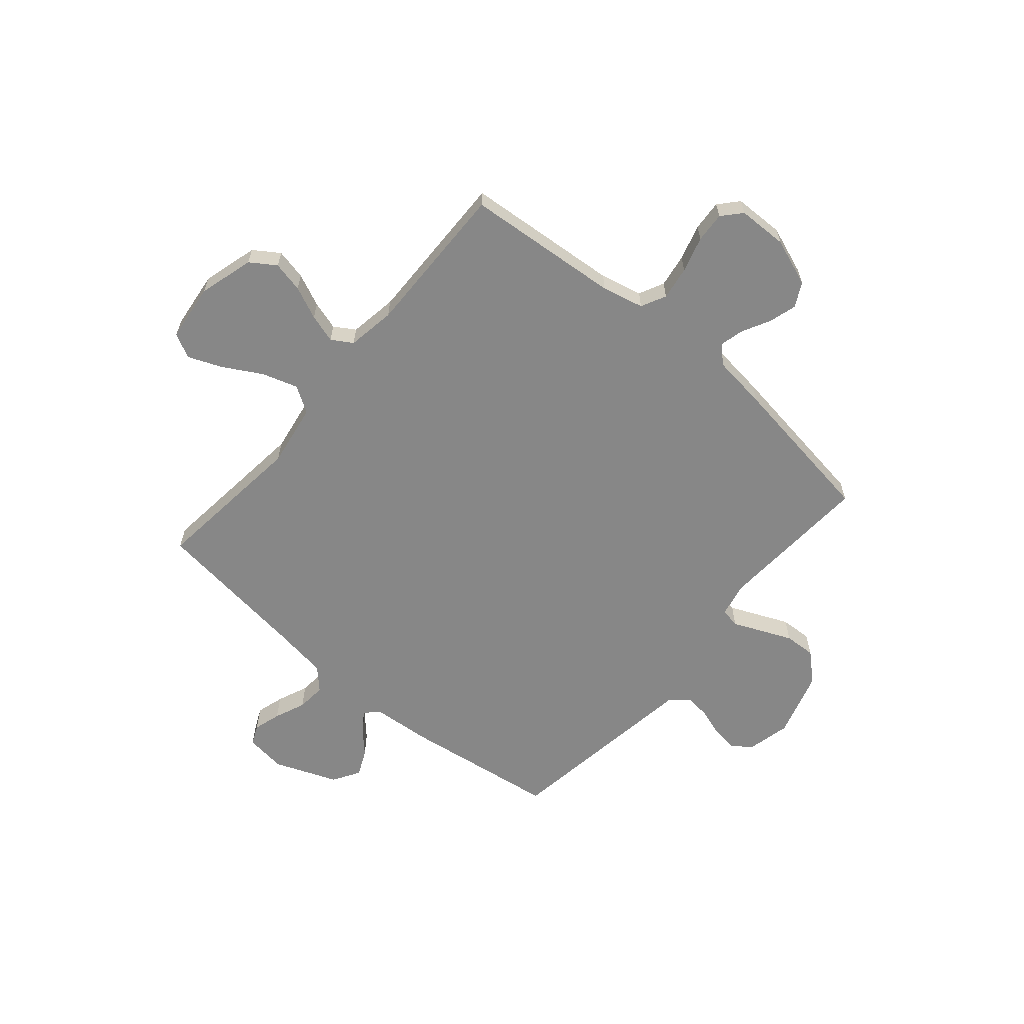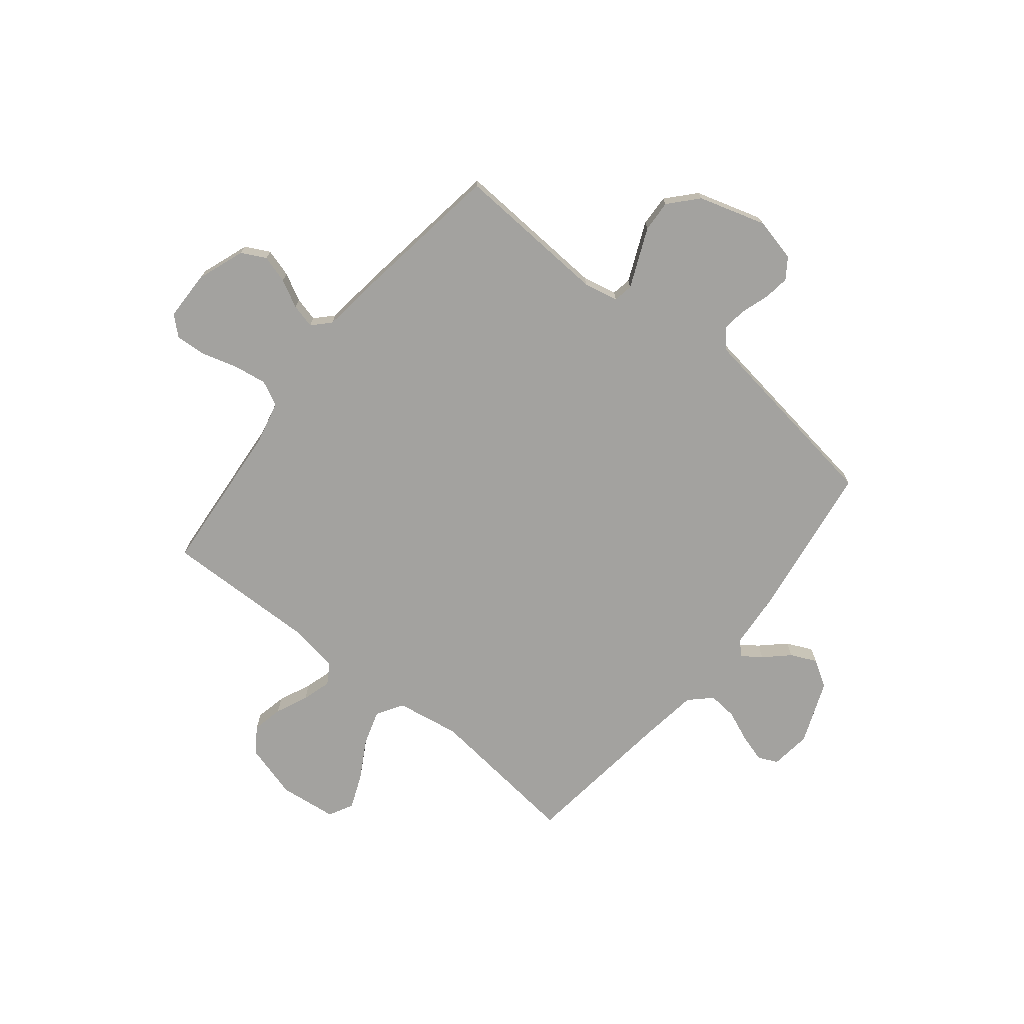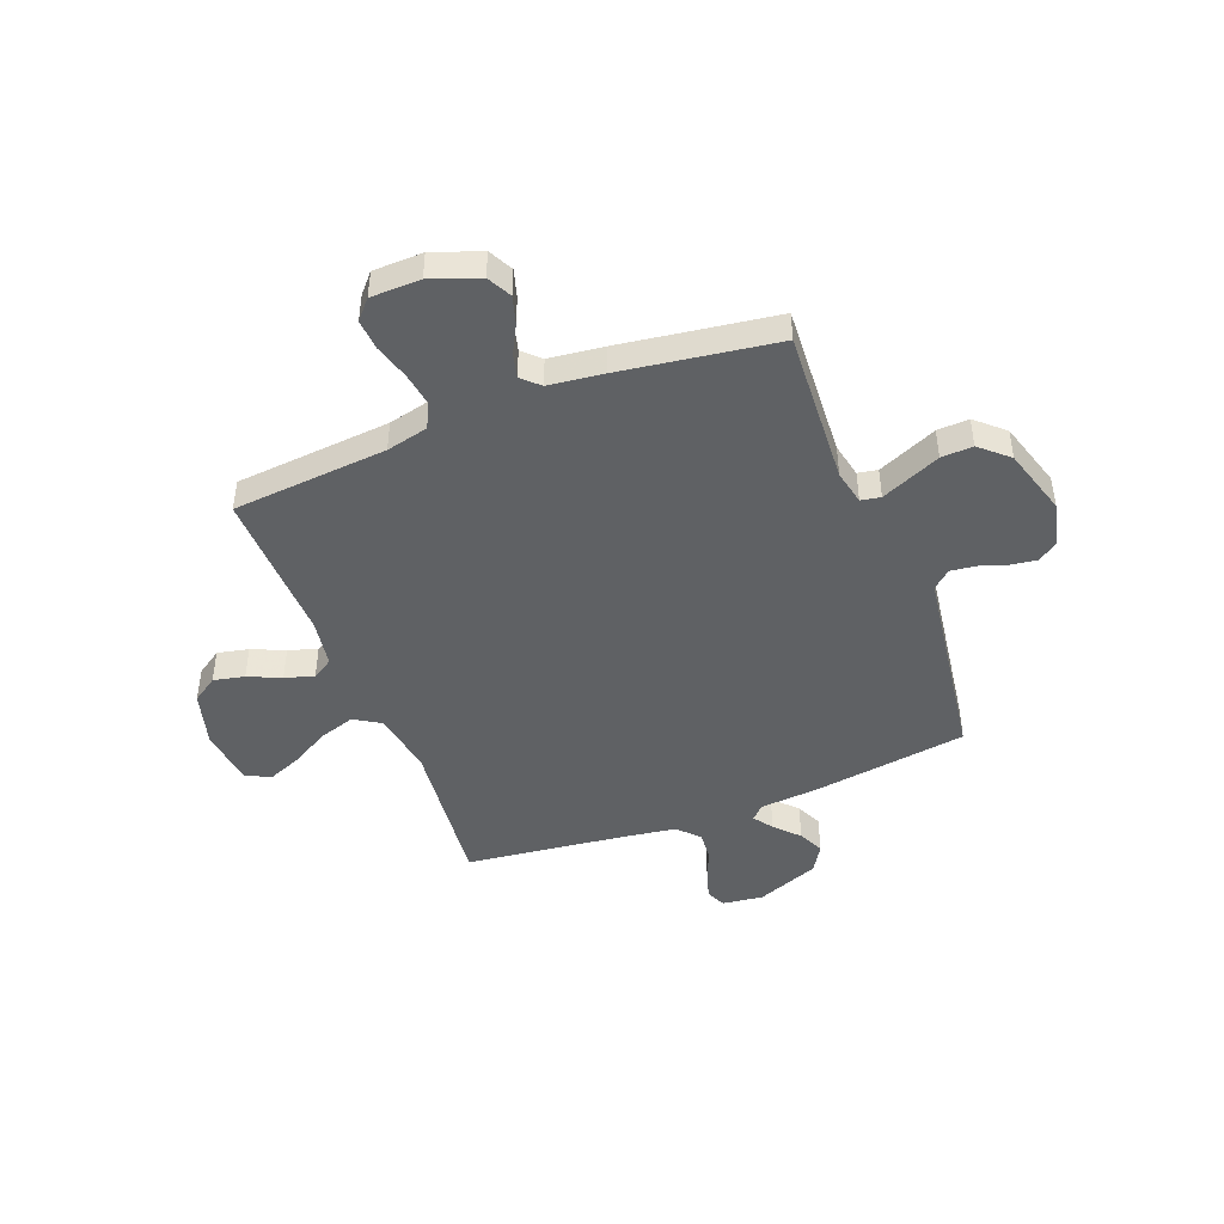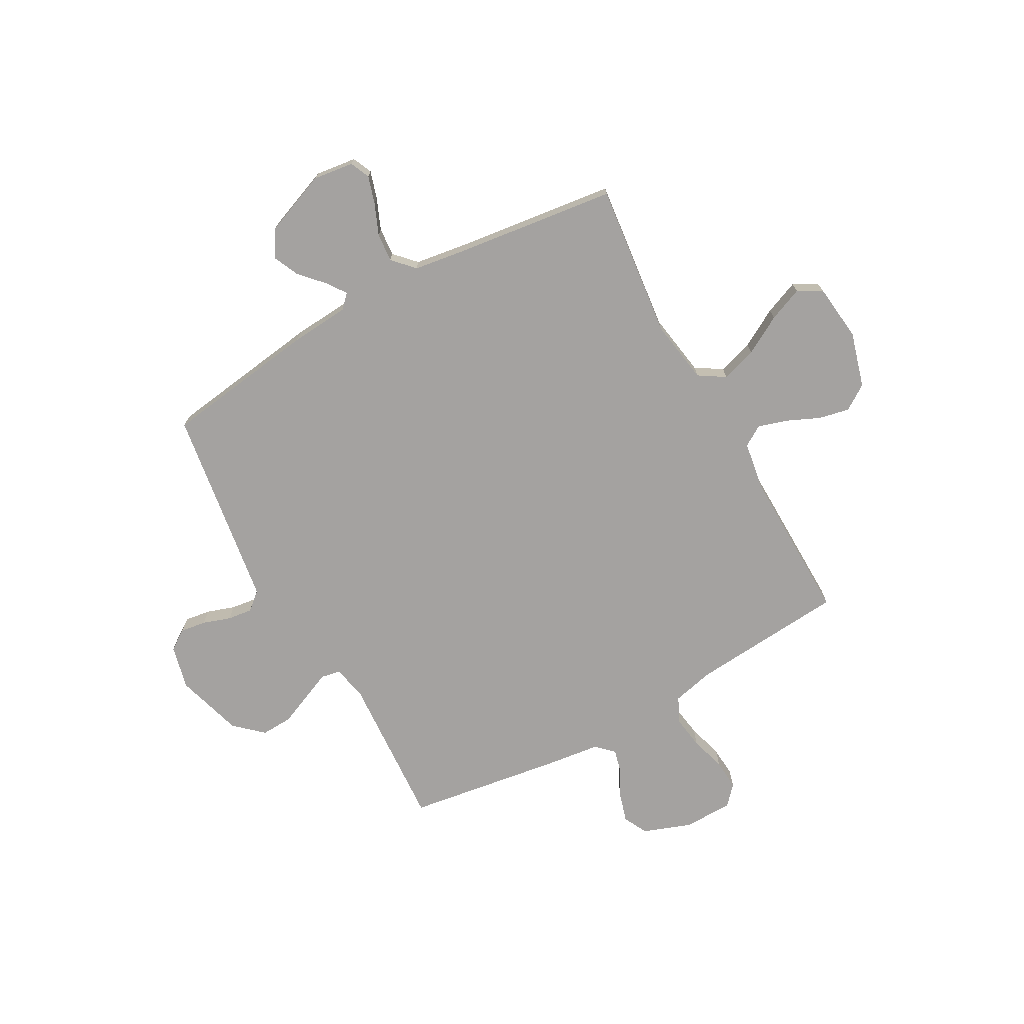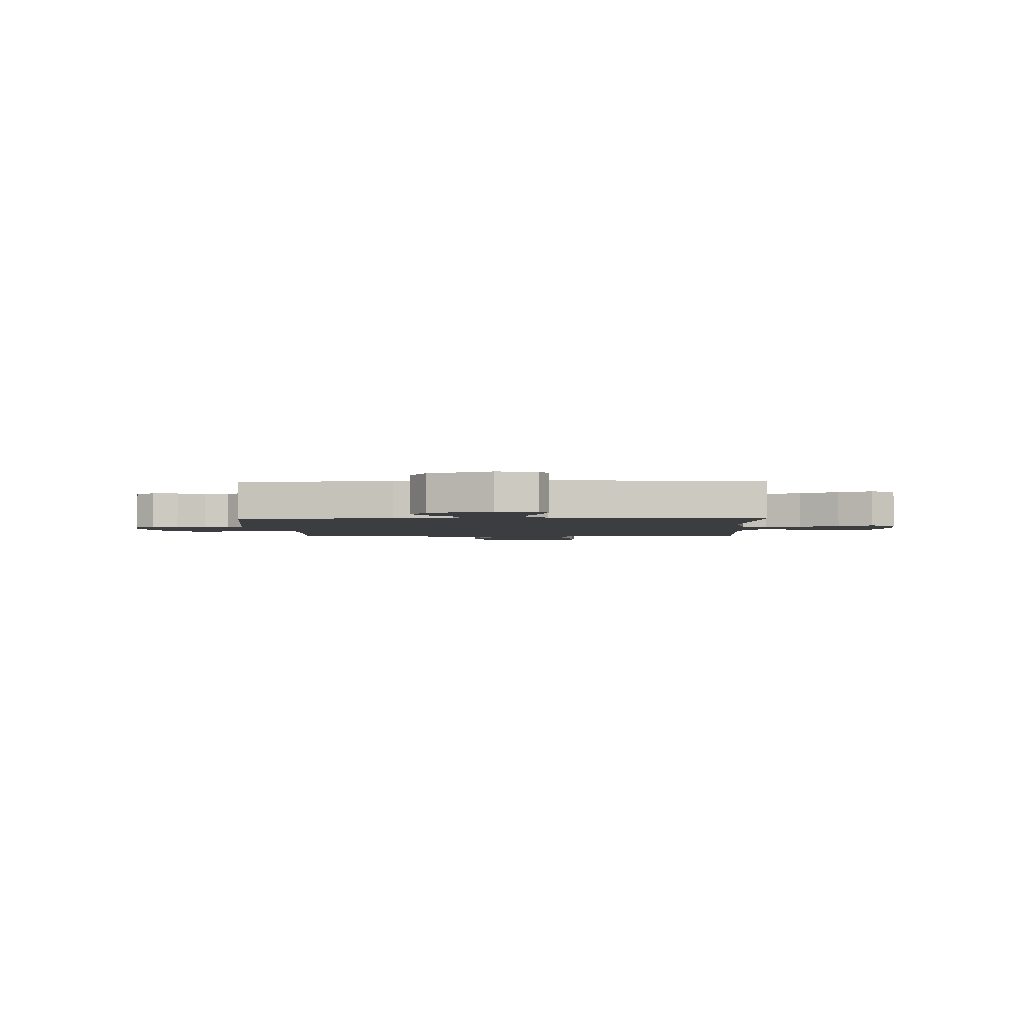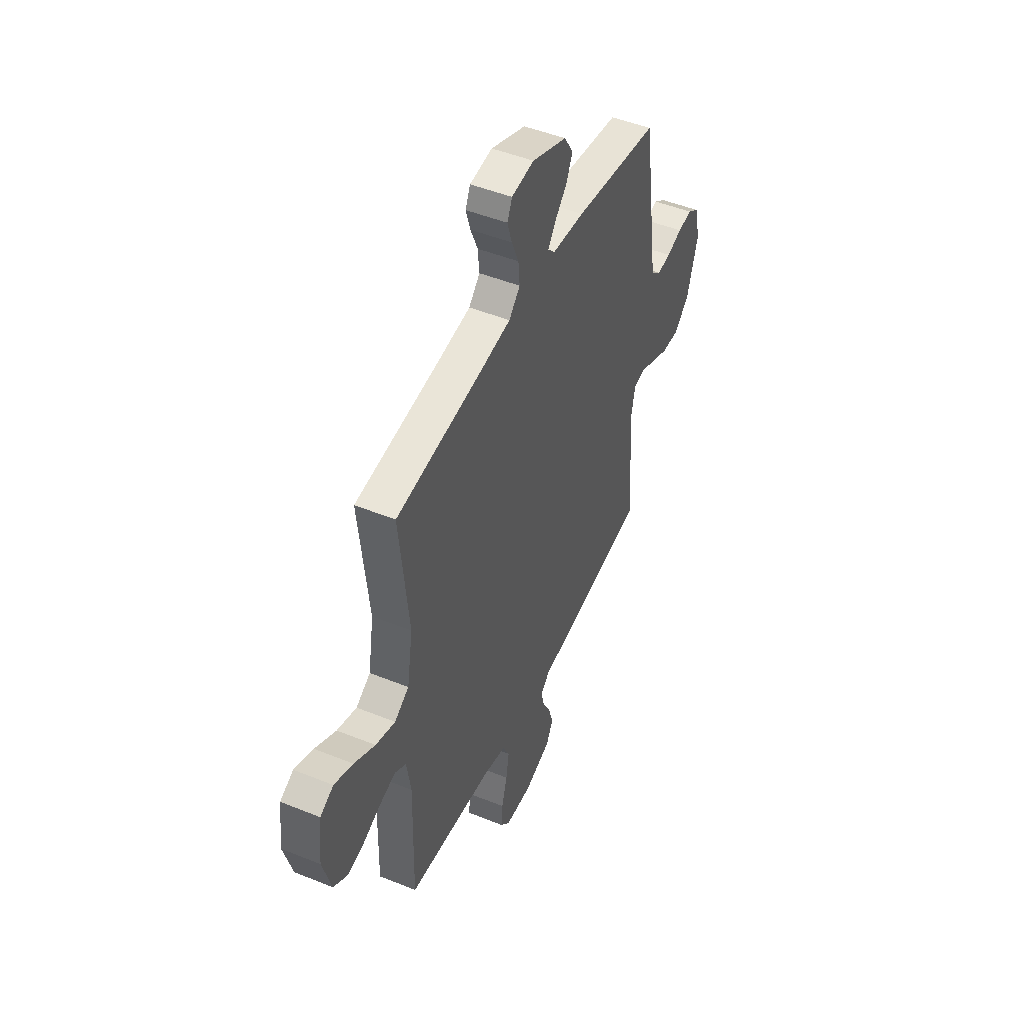
<metadata>
{"format":"obj","ext":"obj","renderer":"f3d","projection":"perspective","resolution":1024,"background":"white","views":[{"elev":-62.4,"azim":139.6,"up":"+Y"},{"elev":-72.6,"azim":-128.7,"up":"+Y"},{"elev":-45.5,"azim":-158.7,"up":"+Y"},{"elev":-72.7,"azim":28.9,"up":"+Y"},{"elev":-2.5,"azim":2.1,"up":"+Y"},{"elev":48.2,"azim":114.4,"up":"+Z"}]}
</metadata>
<code>
v -0.5 0.07 0.5
v -0.2 0.07 0.543
v -0.087 0.07 0.552
v -0.062 0.07 0.578
v -0.088 0.07 0.615
v -0.131 0.07 0.661
v -0.154 0.07 0.711
v -0.122 0.07 0.763
v 0 0.07 0.811
v 0.079 0.07 0.801
v 0.096 0.07 0.763
v 0.08 0.07 0.71
v 0.055 0.07 0.65
v 0.05 0.07 0.594
v 0.089 0.07 0.553
v 0.2 0.07 0.537
v 0.5 0.07 0.5
v 0.467 0.07 0.2
v 0.487 0.07 0.077
v 0.538 0.07 0.045
v 0.607 0.07 0.067
v 0.681 0.07 0.109
v 0.747 0.07 0.136
v 0.794 0.07 0.111
v 0.807 0.07 0
v 0.777 0.07 -0.107
v 0.728 0.07 -0.14
v 0.668 0.07 -0.127
v 0.605 0.07 -0.099
v 0.549 0.07 -0.082
v 0.509 0.07 -0.107
v 0.494 0.07 -0.2
v 0.5 0.07 -0.5
v 0.2 0.07 -0.525
v 0.119 0.07 -0.544
v 0.095 0.07 -0.592
v 0.105 0.07 -0.657
v 0.125 0.07 -0.726
v 0.129 0.07 -0.785
v 0.096 0.07 -0.822
v 0 0.07 -0.824
v -0.093 0.07 -0.79
v -0.117 0.07 -0.743
v -0.101 0.07 -0.689
v -0.073 0.07 -0.636
v -0.061 0.07 -0.589
v -0.094 0.07 -0.557
v -0.2 0.07 -0.544
v -0.5 0.07 -0.5
v -0.482 0.07 -0.2
v -0.496 0.07 -0.133
v -0.534 0.07 -0.126
v -0.587 0.07 -0.149
v -0.649 0.07 -0.176
v -0.71 0.07 -0.179
v -0.764 0.07 -0.13
v -0.803 0.07 0
v -0.783 0.07 0.085
v -0.744 0.07 0.112
v -0.694 0.07 0.105
v -0.64 0.07 0.087
v -0.592 0.07 0.081
v -0.557 0.07 0.111
v -0.544 0.07 0.2
v -0.5 0 0.5
v -0.2 0 0.543
v -0.087 0 0.552
v -0.062 0 0.578
v -0.088 0 0.615
v -0.131 0 0.661
v -0.154 0 0.711
v -0.122 0 0.763
v 0 0 0.811
v 0.079 0 0.801
v 0.096 0 0.763
v 0.08 0 0.71
v 0.055 0 0.65
v 0.05 0 0.594
v 0.089 0 0.553
v 0.2 0 0.537
v 0.5 0 0.5
v 0.467 0 0.2
v 0.487 0 0.077
v 0.538 0 0.045
v 0.607 0 0.067
v 0.681 0 0.109
v 0.747 0 0.136
v 0.794 0 0.111
v 0.807 0 0
v 0.777 0 -0.107
v 0.728 0 -0.14
v 0.668 0 -0.127
v 0.605 0 -0.099
v 0.549 0 -0.082
v 0.509 0 -0.107
v 0.494 0 -0.2
v 0.5 0 -0.5
v 0.2 0 -0.525
v 0.119 0 -0.544
v 0.095 0 -0.592
v 0.105 0 -0.657
v 0.125 0 -0.726
v 0.129 0 -0.785
v 0.096 0 -0.822
v 0 0 -0.824
v -0.093 0 -0.79
v -0.117 0 -0.743
v -0.101 0 -0.689
v -0.073 0 -0.636
v -0.061 0 -0.589
v -0.094 0 -0.557
v -0.2 0 -0.544
v -0.5 0 -0.5
v -0.482 0 -0.2
v -0.496 0 -0.133
v -0.534 0 -0.126
v -0.587 0 -0.149
v -0.649 0 -0.176
v -0.71 0 -0.179
v -0.764 0 -0.13
v -0.803 0 0
v -0.783 0 0.085
v -0.744 0 0.112
v -0.694 0 0.105
v -0.64 0 0.087
v -0.592 0 0.081
v -0.557 0 0.111
v -0.544 0 0.2
f 1 2 3
f 64 1 3
f 63 64 3
f 59 60 61
f 58 59 61
f 57 58 61
f 56 57 61
f 55 56 61
f 54 55 61
f 53 54 61
f 52 53 61 62
f 51 52 62 63
f 47 48 49 50
f 47 50 51
f 51 63 3
f 47 51 3
f 46 47 3
f 43 44 45
f 42 43 45
f 41 42 45
f 40 41 45
f 39 40 45
f 38 39 45
f 37 38 45
f 36 37 45 46
f 32 33 34
f 31 32 34 35
f 27 28 29
f 26 27 29
f 25 26 29
f 24 25 29
f 23 24 29
f 22 23 29
f 21 22 29
f 20 21 29 30
f 19 20 30 31
f 16 17 18
f 19 31 35
f 18 19 35
f 16 18 35
f 15 16 35
f 11 12 13
f 10 11 13
f 9 10 13
f 8 9 13
f 7 8 13
f 6 7 13
f 5 6 13
f 4 5 13 14
f 35 36 46
f 15 35 46
f 14 15 46
f 4 14 46
f 3 4 46
f 67 66 65
f 67 65 128
f 67 128 127
f 125 124 123
f 125 123 122
f 125 122 121
f 125 121 120
f 125 120 119
f 125 119 118
f 125 118 117
f 126 125 117 116
f 127 126 116 115
f 114 113 112 111
f 115 114 111
f 67 127 115
f 67 115 111
f 67 111 110
f 109 108 107
f 109 107 106
f 109 106 105
f 109 105 104
f 109 104 103
f 109 103 102
f 109 102 101
f 110 109 101 100
f 98 97 96
f 99 98 96 95
f 93 92 91
f 93 91 90
f 93 90 89
f 93 89 88
f 93 88 87
f 93 87 86
f 93 86 85
f 94 93 85 84
f 95 94 84 83
f 82 81 80
f 99 95 83
f 99 83 82
f 99 82 80
f 99 80 79
f 77 76 75
f 77 75 74
f 77 74 73
f 77 73 72
f 77 72 71
f 77 71 70
f 77 70 69
f 78 77 69 68
f 110 100 99
f 110 99 79
f 110 79 78
f 110 78 68
f 110 68 67
f 1 65 66 2
f 2 66 67 3
f 3 67 68 4
f 4 68 69 5
f 5 69 70 6
f 6 70 71 7
f 7 71 72 8
f 8 72 73 9
f 9 73 74 10
f 10 74 75 11
f 11 75 76 12
f 12 76 77 13
f 13 77 78 14
f 14 78 79 15
f 15 79 80 16
f 16 80 81 17
f 17 81 82 18
f 18 82 83 19
f 19 83 84 20
f 20 84 85 21
f 21 85 86 22
f 22 86 87 23
f 23 87 88 24
f 24 88 89 25
f 25 89 90 26
f 26 90 91 27
f 27 91 92 28
f 28 92 93 29
f 29 93 94 30
f 30 94 95 31
f 31 95 96 32
f 32 96 97 33
f 33 97 98 34
f 34 98 99 35
f 35 99 100 36
f 36 100 101 37
f 37 101 102 38
f 38 102 103 39
f 39 103 104 40
f 40 104 105 41
f 41 105 106 42
f 42 106 107 43
f 43 107 108 44
f 44 108 109 45
f 45 109 110 46
f 46 110 111 47
f 47 111 112 48
f 48 112 113 49
f 49 113 114 50
f 50 114 115 51
f 51 115 116 52
f 52 116 117 53
f 53 117 118 54
f 54 118 119 55
f 55 119 120 56
f 56 120 121 57
f 57 121 122 58
f 58 122 123 59
f 59 123 124 60
f 60 124 125 61
f 61 125 126 62
f 62 126 127 63
f 63 127 128 64
f 64 128 65 1

</code>
